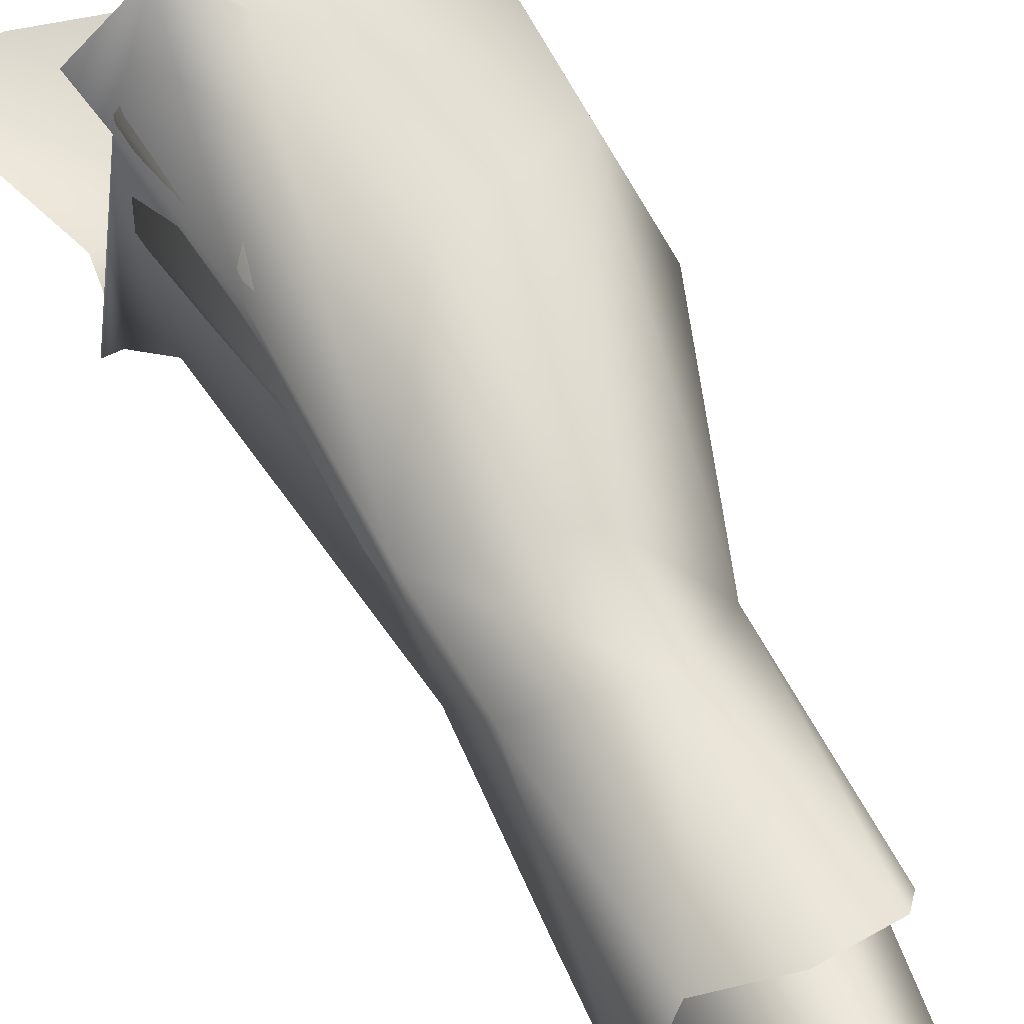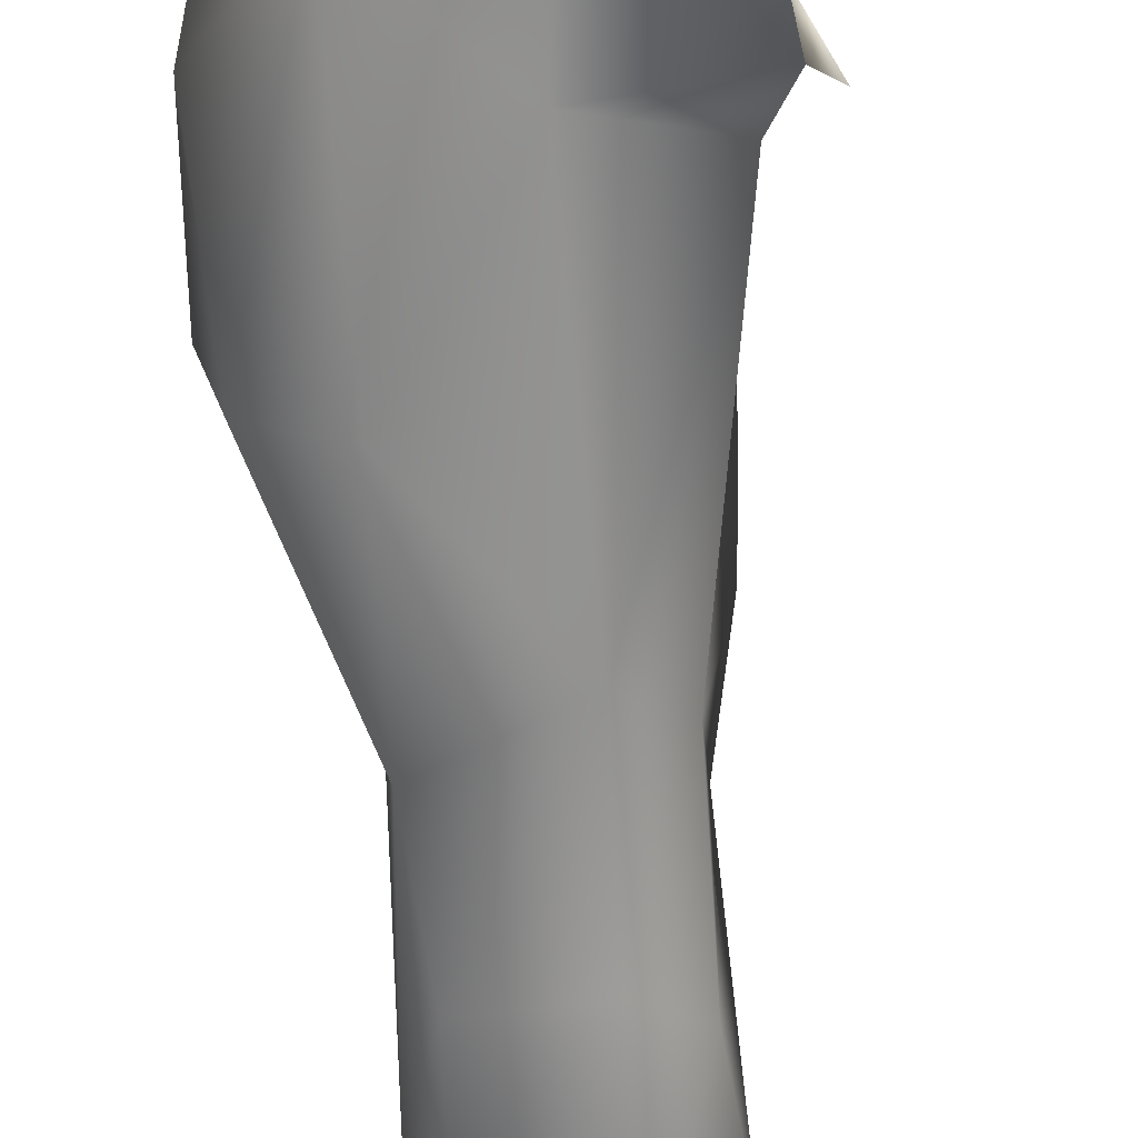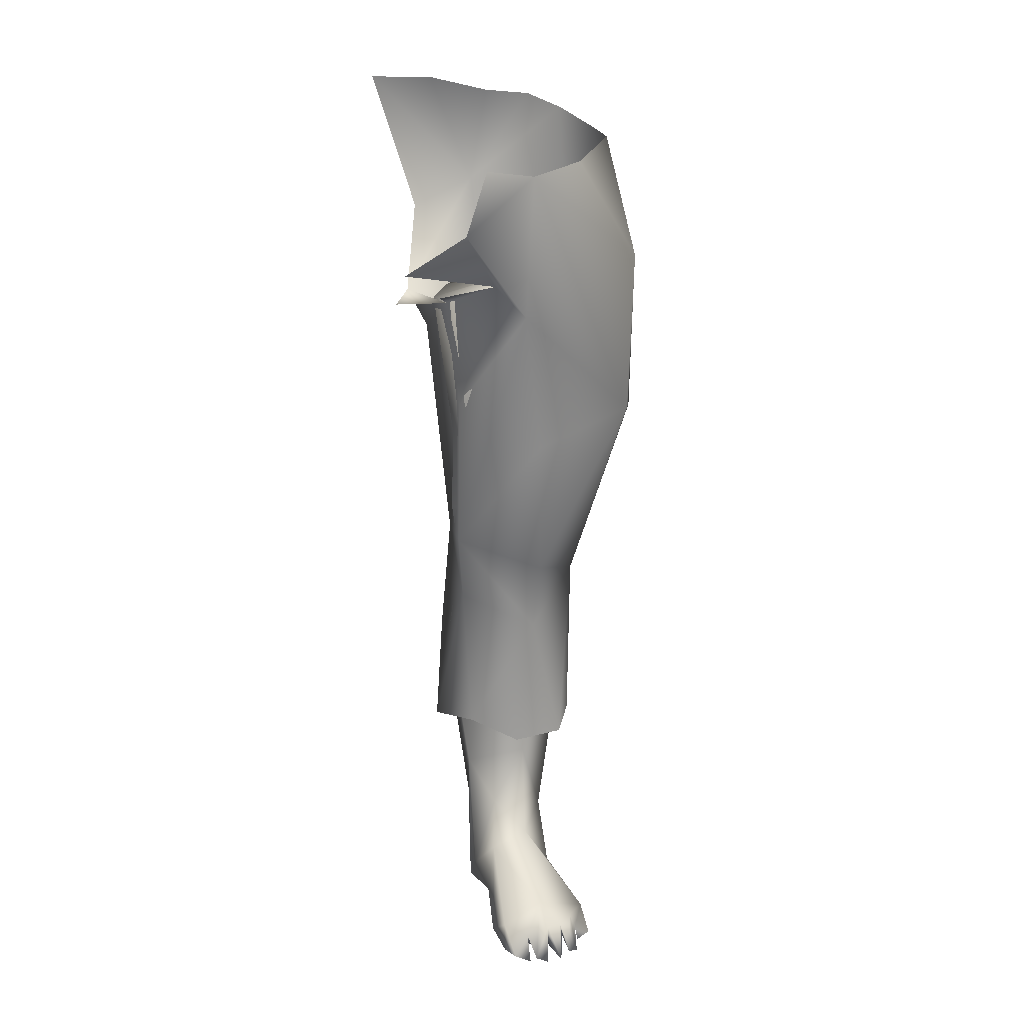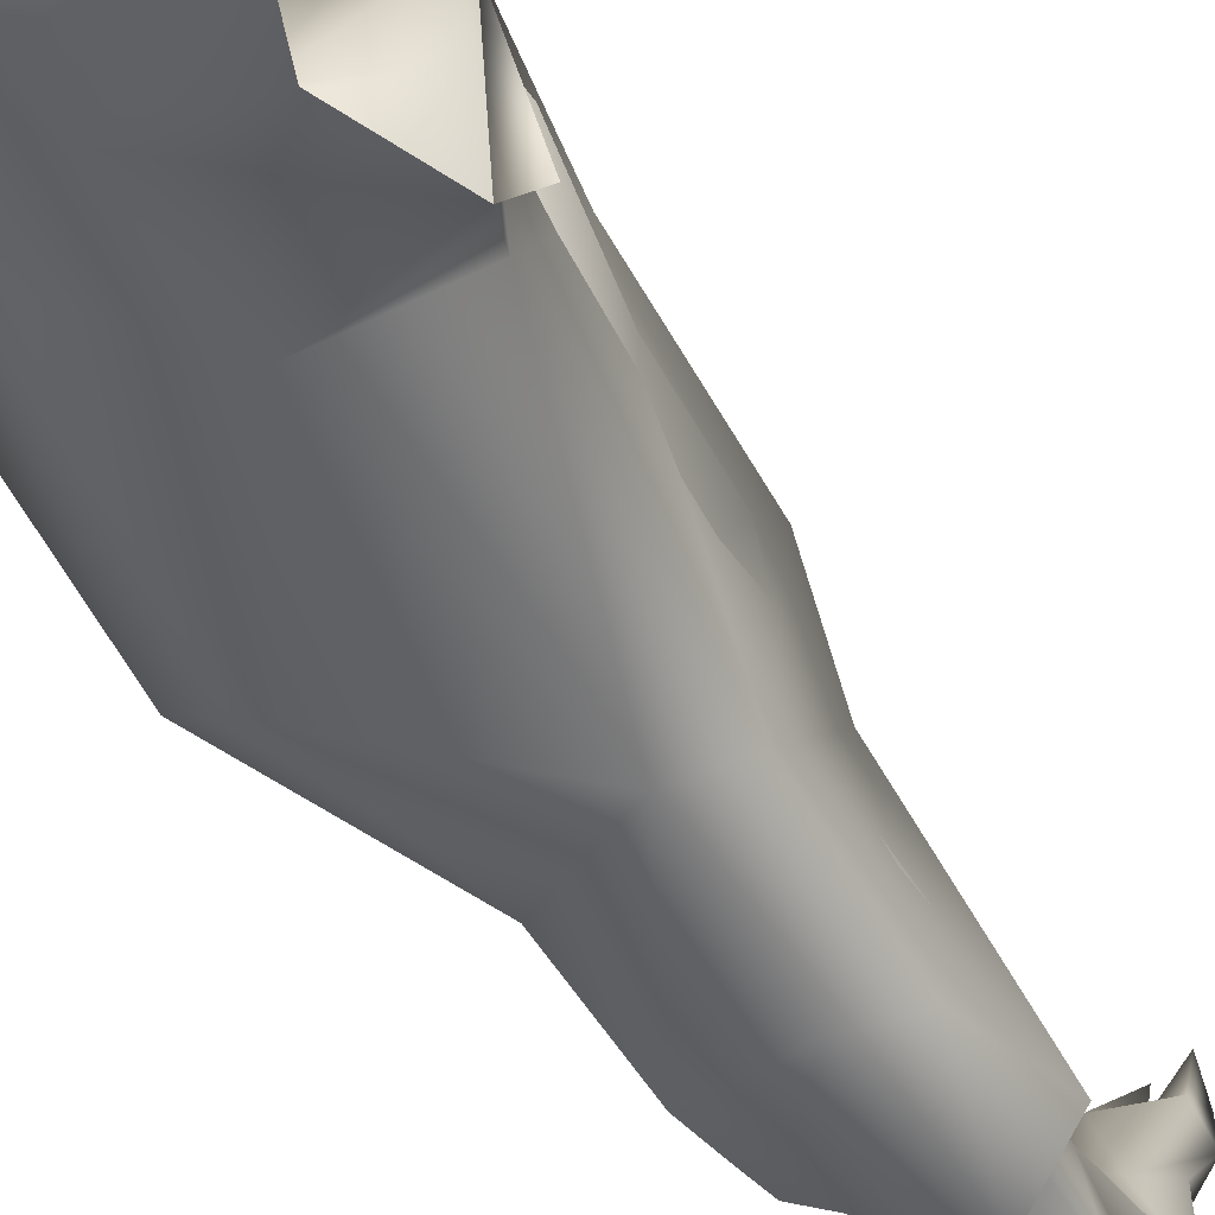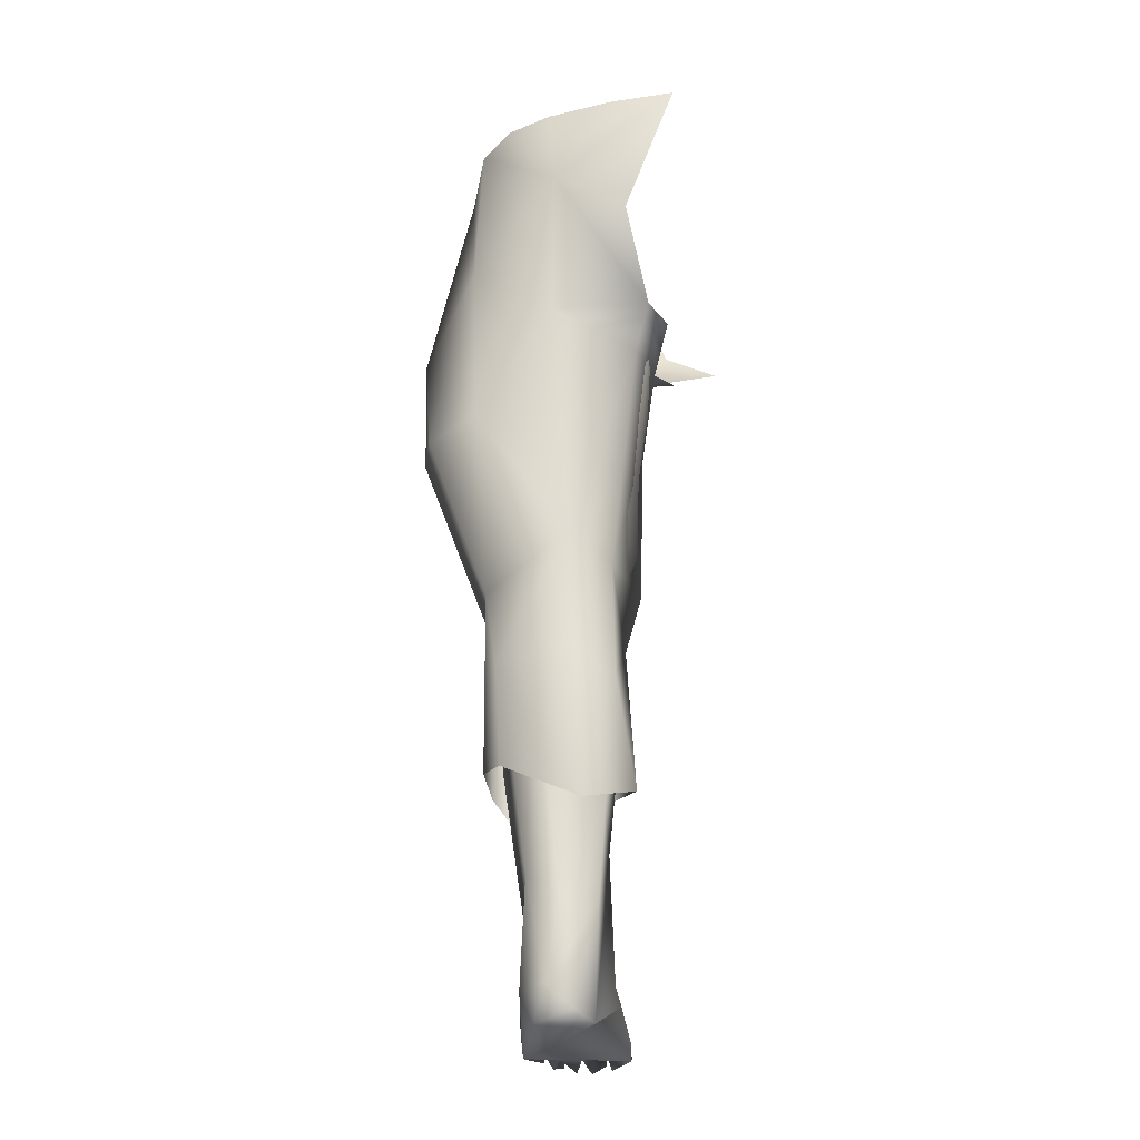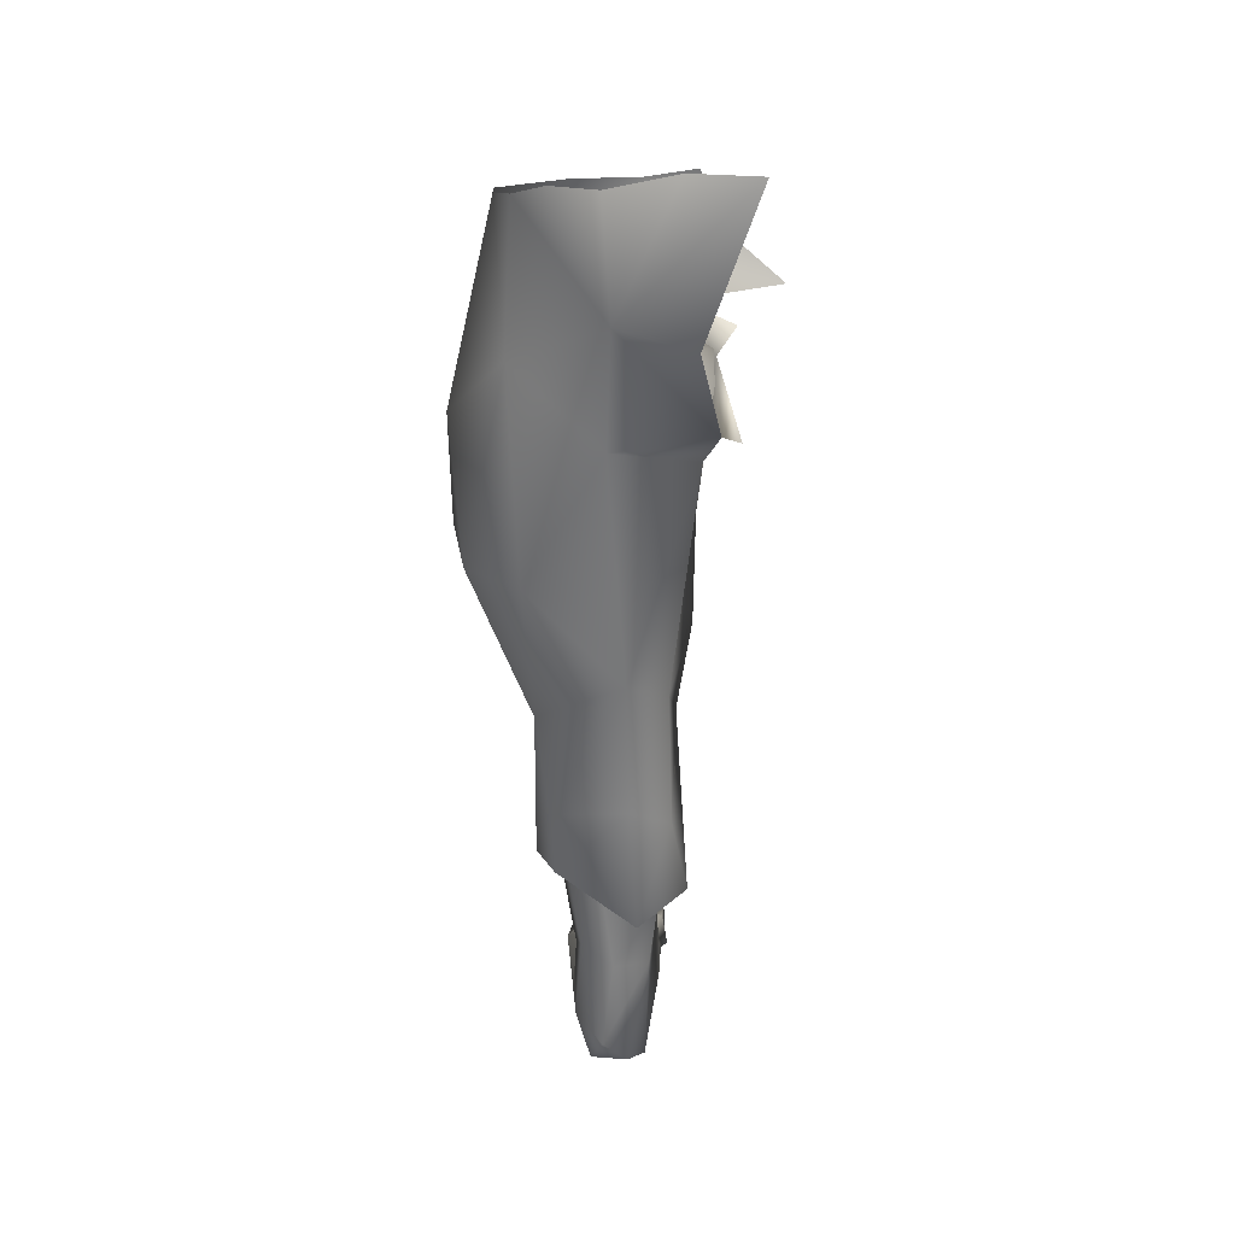
<metadata>
{"format":"obj","ext":"obj","renderer":"f3d","projection":"perspective","resolution":1024,"background":"white","views":[{"elev":55.1,"azim":-26.8,"up":"+Z"},{"elev":-68.3,"azim":-178.6,"up":"+Z"},{"elev":14.0,"azim":-15.5,"up":"+Y"},{"elev":-52.0,"azim":-150.3,"up":"+Z"},{"elev":-23.3,"azim":-172.6,"up":"+Y"},{"elev":30.8,"azim":-176.5,"up":"+Y"}]}
</metadata>
<code>
o LegL_Body.002
v 0.08347 -0.5867 -0.3456
v 0.04184 -0.4634 -0.2894
v 0.0876 -0.4318 -0.3253
v 0.03577 -0.6162 -0.3195
v 0.07391 -0.7615 -0.3311
v 0.02015 -0.4506 -0.1487
v 0.0365 -0.5421 -0.1931
v 0.1118 -0.311 -0.06863
v 0.1295 -0.4919 -0.1284
v 0.1728 -0.6009 -0.334
v 0.193 -0.4969 -0.2911
v 0.2356 -0.2657 -0.08435
v 0.08592 -0.137 -0.04767
v 0.08844 0.04215 -0.01988
v 0.264 -0.2983 -0.3062
v 0.2147 -0.05989 -0.296
v 0.2864 -0.1497 -0.2288
v 0.2855 -0.2891 -0.2212
v 0.253 -0.06746 -0.1111
v 0.2003 -0.5187 -0.2174
v 0.1972 -0.2927 -0.3588
v 0.01848 -0.2599 -0.1322
v 0.1078 -0.1399 -0.3392
v 0.009957 -0.1741 -0.2846
v -0.009427 -0.1283 -0.3185
v 0.2305 0.09356 -0.2219
v 0.1272 -0.5813 -0.1554
v 0.1978 -0.7084 -0.258
v 0.1943 -0.7262 -0.21
v 0.01711 -0.7424 -0.2778
v 0.05131 -0.7316 -0.2048
v 0.1744 -0.7513 -0.1822
v -0.005003 -0.02732 0.005286
v 0.02484 0.04969 -0.009005
v 0.2344 0.08352 -0.1797
v 0.1659 0.1378 -0.3224
v 0.2045 0.1196 -0.2965
v 0.09979 0.01925 -0.3873
v 0.1633 0.05725 -0.07223
v 0.01291 -0.01522 -0.3651
v 0.000426 -0.1239 -0.1243
v -0.03089 -0.1461 -0.2944
v 0.1725 -0.7113 -0.2956
v 0.04256 -0.0944 -0.03861
v 0.1106 -0.7583 -0.1784
v 0.03204 0.1596 -0.3418
v -0.04775 0.1606 -0.3493
v 0.112 0.1422 -0.3443
v -0.02193 -0.1105 -0.069
v -0.07524 -0.07643 -0.02676
v 0.07991 -0.4563 -0.2905
v 0.1317 -0.5749 -0.3273
v 0.06019 -0.5657 -0.317
v 0.1785 -0.5505 -0.2912
v 0.1438 -0.4496 -0.2837
v 0.1444 -0.8335 -0.2762
v 0.03166 -0.6205 -0.2625
v 0.07425 -0.5213 -0.1822
v 0.04238 -0.4976 -0.2383
v 0.09055 -0.467 -0.1403
v 0.1399 -0.549 -0.1679
v 0.1121 -0.4773 -0.1379
v 0.003281 -0.1201 -0.1131
v 0.09949 -0.2257 -0.06753
v 0.04125 -0.1112 -0.077
v 0.0525 -0.9455 -0.1926
v 0.05407 -0.8035 -0.2331
v 0.06606 -1.003 -0.2761
v 0.1245 -1.005 -0.1651
v 0.0531 -0.9555 -0.1228
v 0.06964 -0.9081 -0.1544
v 0.1761 -1.004 -0.07391
v 0.1331 -1.004 -0.2864
v 0.08629 -0.9901 -0.3042
v 0.1538 -0.9605 -0.2542
v 0.1163 -0.9642 -0.3079
v 0.1048 -0.8605 -0.2844
v 0.129 -0.08697 -0.06437
v 0.1843 -0.2639 -0.07964
v 0.2397 -0.06533 -0.1844
v 0.2217 -0.07626 -0.1048
v 0.2614 -0.2177 -0.2279
v 0.2204 -0.0694 -0.2619
v 0.2394 -0.2711 -0.2803
v 0.1994 -0.2004 -0.3144
v 0.165 -0.2767 -0.3348
v 0.227 -0.3075 -0.1435
v 0.1058 -0.3352 -0.3161
v 0.033 -0.1171 -0.2655
v 0.1519 -0.4734 -0.1716
v 0.1751 -0.4639 -0.2089
v 0.1725 -0.4632 -0.2469
v 0.1807 -0.6976 -0.2206
v 0.1223 -0.7783 -0.1906
v 0.01951 -0.3028 -0.1745
v 0.000497 -0.1251 -0.2004
v 0.05251 -0.3634 -0.2754
v 0.02029 -0.4115 -0.1859
v 0.05496 -0.9726 -0.04105
v 0.05185 -1.002 -0.02886
v 0.05493 -0.9919 0.01384
v 0.1073 -0.9497 -0.0496
v 0.08415 -0.9865 -0.02916
v 0.08591 -1.001 0.01025
v 0.1108 -0.9999 -0.03368
v 0.112 -0.9757 -0.02427
v 0.1034 -1.011 0.005737
v 0.1219 -1.009 0.00641
v 0.1302 -0.9739 -0.02795
v 0.1379 -0.9999 -0.04105
v 0.1363 -1.004 -0.003748
v 0.149 -1.007 -0.009413
v 0.1494 -0.9707 -0.04494
v 0.1572 -0.991 -0.04454
v 0.1567 -1.003 -0.03133
v 0.1779 -0.9778 -0.08446
v 0.174 -0.9951 -0.03532
v 0.119 -0.8934 -0.1656
v 0.04682 -0.9917 -0.07372
v 0.08023 -0.8529 -0.1901
v 0.1547 -0.874 -0.2201
v 0.1606 -0.9539 -0.193
v 0.06194 -0.863 -0.2699
v 0.04811 -0.4135 -0.1378
v 0.1142 -0.09497 -0.1887
v 0.1029 -0.09743 -0.1864
v 0.103 -0.09764 -0.1986
v 0.07319 -0.1062 -0.2916
v 0.1399 -0.09348 -0.3001
v 0.1129 -0.09524 -0.1983
v 0.05107 -0.7561 -0.2963
v 0.07882 -1.008 0.004502
f 1 2 3
f 4 1 5
f 6 2 7
f 8 6 9
f 3 10 1
f 11 10 3
f 8 12 13
f 14 13 12
f 15 16 17
f 12 18 19
f 18 17 19
f 12 20 18
f 16 15 21
f 19 14 12
f 8 13 6
f 13 22 6
f 23 24 25
f 17 16 26
f 6 7 27
f 9 27 20
f 21 15 11
f 6 22 2
f 3 2 24
f 28 20 29
f 30 31 7
f 20 27 32
f 14 33 13
f 14 34 33
f 19 26 35
f 36 37 38
f 23 25 38
f 39 14 19
f 38 25 40
f 25 41 42
f 43 1 10
f 1 4 2
f 24 22 41
f 43 10 28
f 11 28 10
f 20 28 11
f 7 2 4
f 21 11 3
f 22 44 41
f 44 22 13
f 16 21 23
f 24 23 3
f 23 21 3
f 20 12 9
f 18 20 11
f 15 17 18
f 4 5 30
f 19 17 26
f 9 6 27
f 11 15 18
f 12 8 9
f 29 20 32
f 27 45 32
f 27 31 45
f 4 30 7
f 7 31 27
f 38 16 23
f 38 37 16
f 26 16 37
f 46 38 47
f 38 46 48
f 13 33 44
f 41 44 49
f 33 50 44
f 25 24 41
f 47 38 40
f 35 39 19
f 48 36 38
f 51 52 53
f 54 52 55
f 54 56 52
f 57 58 59
f 58 60 59
f 61 60 58
f 60 61 62
f 63 64 65
f 66 67 68
f 68 69 70
f 71 66 70
f 72 69 73
f 74 73 68
f 73 75 72
f 75 73 76
f 75 76 56
f 56 77 52
f 78 64 79
f 80 81 82
f 83 82 84
f 84 85 83
f 85 84 86
f 81 79 87
f 86 88 89
f 90 79 60
f 91 92 84
f 93 61 94
f 69 68 73
f 95 96 97
f 59 98 97
f 95 63 96
f 99 100 101
f 102 103 104
f 105 106 107
f 103 105 107
f 105 108 106
f 109 108 110
f 111 112 113
f 114 72 115
f 110 111 109
f 102 113 116
f 75 116 72
f 110 112 111
f 72 117 115
f 103 102 99
f 117 116 114
f 71 99 102
f 71 102 118
f 105 72 110
f 109 113 102
f 105 100 119
f 72 114 110
f 97 88 51
f 120 66 71
f 118 120 71
f 121 118 122
f 68 123 74
f 87 79 90
f 60 79 64
f 124 95 98
f 82 87 91
f 124 64 63
f 88 97 89
f 91 90 61
f 59 53 57
f 78 125 126
f 89 127 128
f 129 130 83
f 78 126 65
f 80 125 81
f 131 53 52
f 94 58 67
f 67 58 57
f 131 77 123
f 57 53 131
f 59 51 53
f 62 61 90
f 54 92 91
f 54 55 92
f 55 51 88
f 64 78 65
f 129 83 85
f 66 68 70
f 120 67 66
f 94 118 121
f 118 94 120
f 118 102 116
f 116 122 118
f 116 75 122
f 76 73 74
f 77 56 76
f 84 55 86
f 120 94 67
f 81 78 79
f 83 80 82
f 85 86 129
f 87 90 91
f 67 131 123
f 86 55 88
f 93 56 54
f 82 81 87
f 121 75 56
f 89 97 96
f 121 93 94
f 101 103 99
f 105 110 108
f 106 108 109
f 70 69 119
f 117 72 116
f 101 100 132
f 103 107 104
f 112 114 113
f 110 114 112
f 70 119 71
f 99 71 119
f 72 105 69
f 119 69 105
f 128 129 89
f 129 86 89
f 132 100 103
f 104 106 102
f 60 98 59
f 111 113 109
f 114 115 117
f 119 100 99
f 106 109 102
f 114 116 113
f 105 103 100
f 59 97 51
f 123 76 74
f 60 62 90
f 75 121 122
f 126 96 63
f 123 68 67
f 60 64 124
f 97 98 95
f 82 91 84
f 124 63 95
f 93 54 91
f 93 91 61
f 80 130 125
f 129 128 127
f 78 81 125
f 63 65 126
f 89 96 127
f 129 127 130
f 43 5 1
f 24 2 22
f 51 55 52
f 94 61 58
f 131 52 77
f 84 92 55
f 67 57 131
f 93 121 56
f 101 132 103
f 104 107 106
f 60 124 98
f 123 77 76
f 126 127 96
f 80 83 130

</code>
